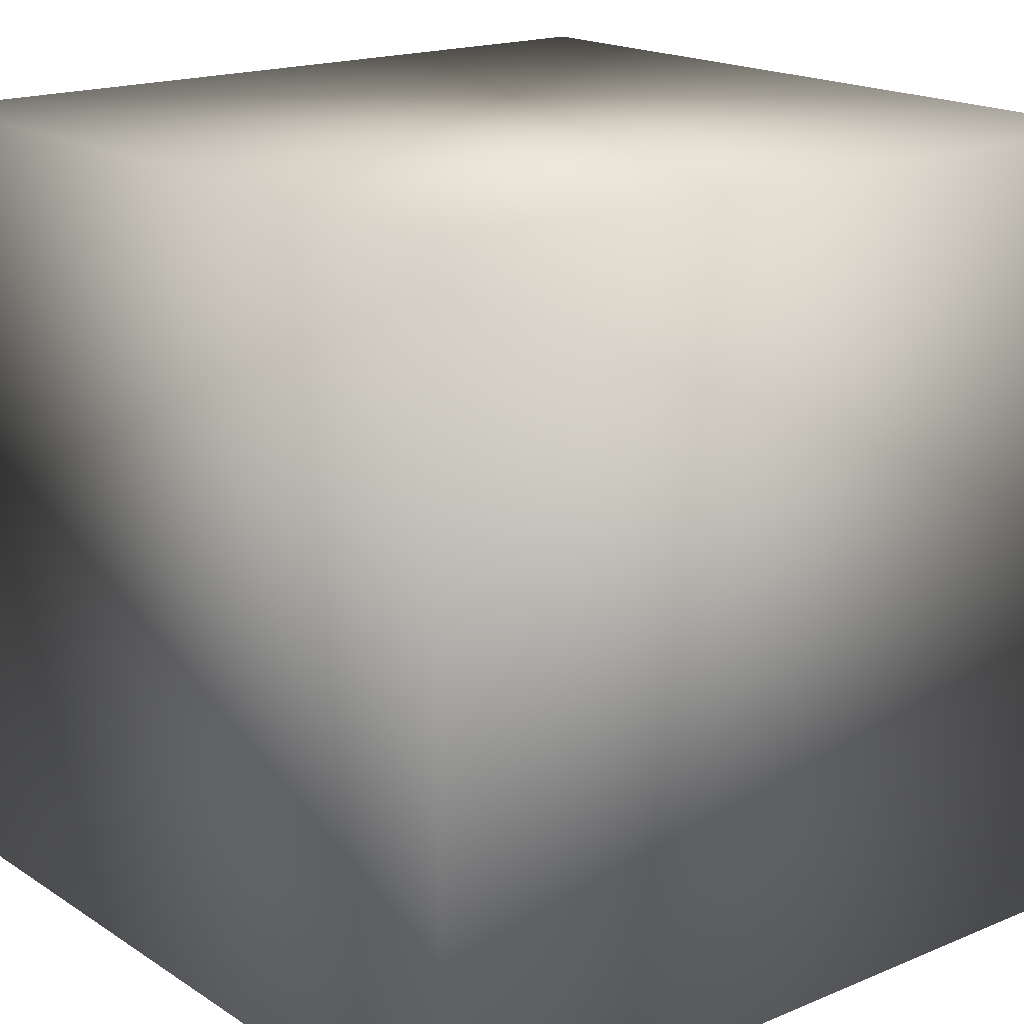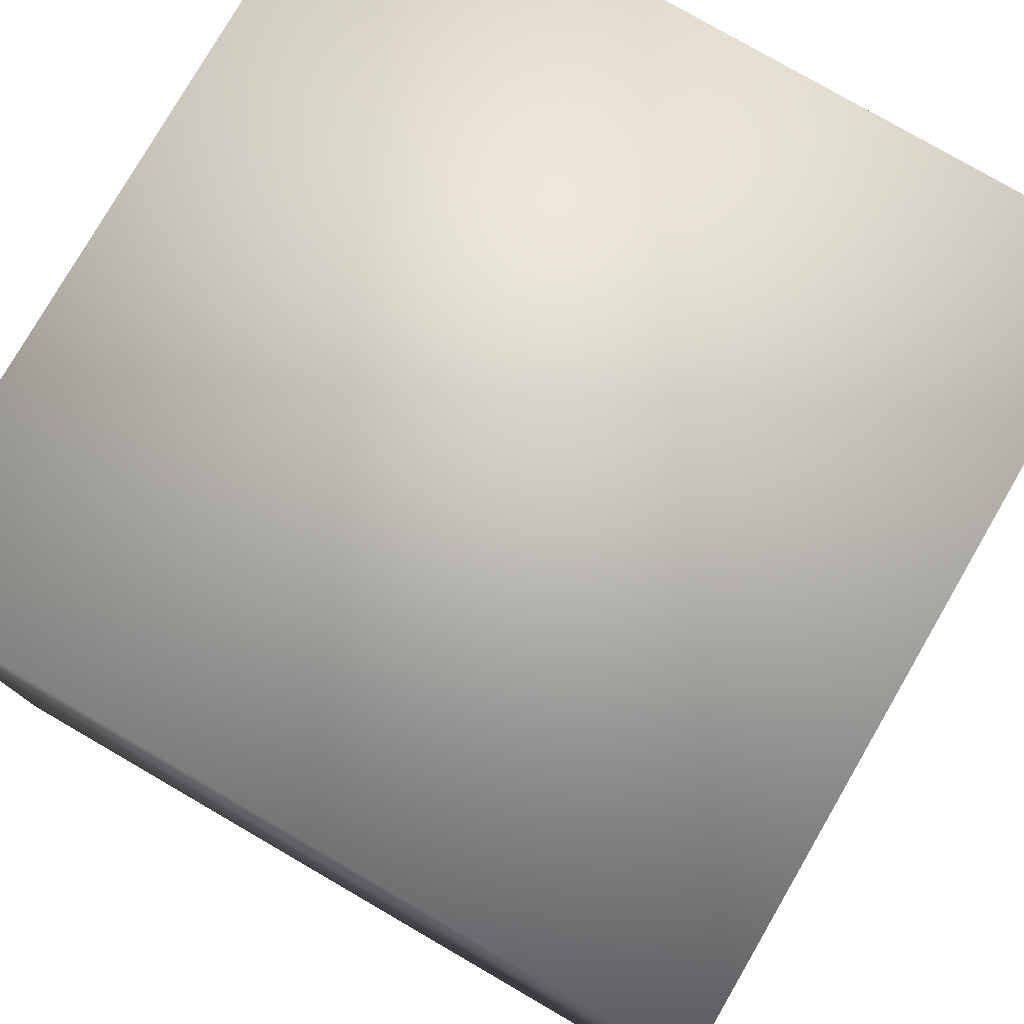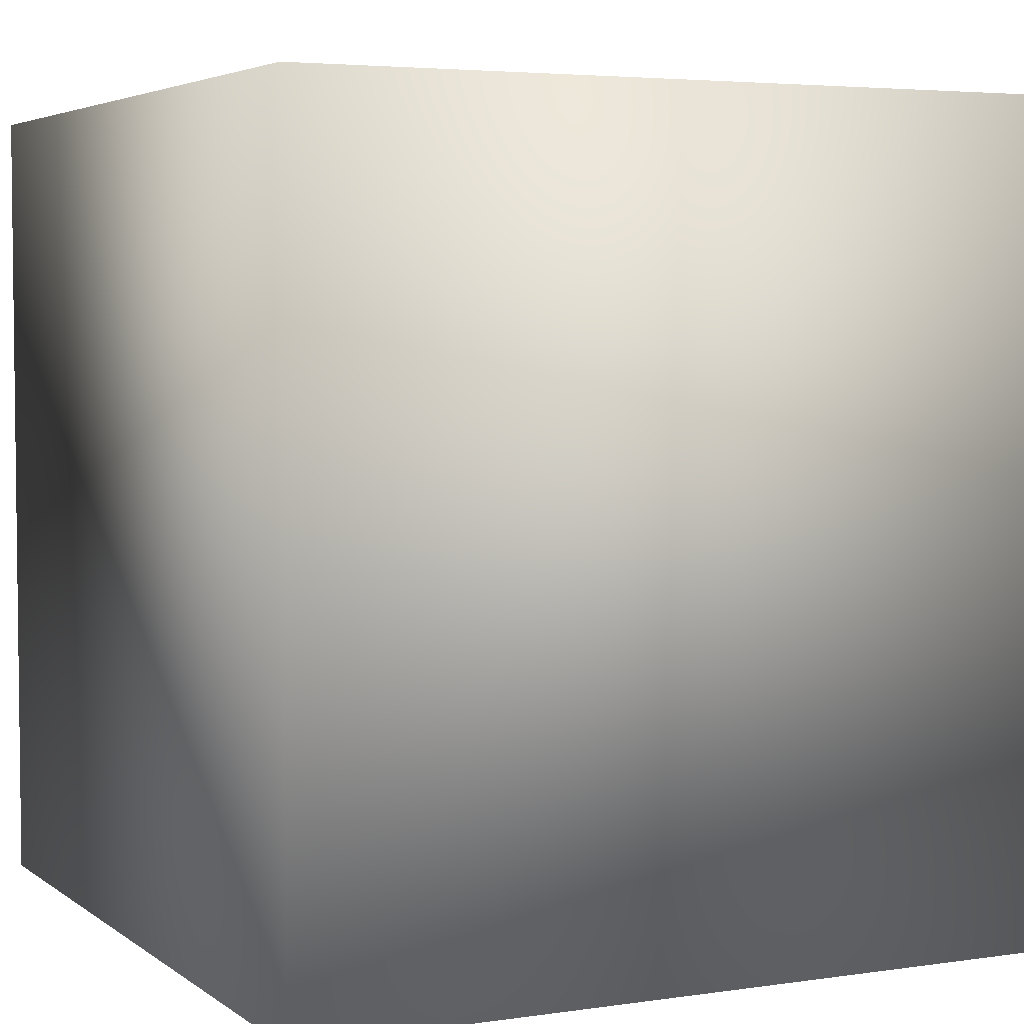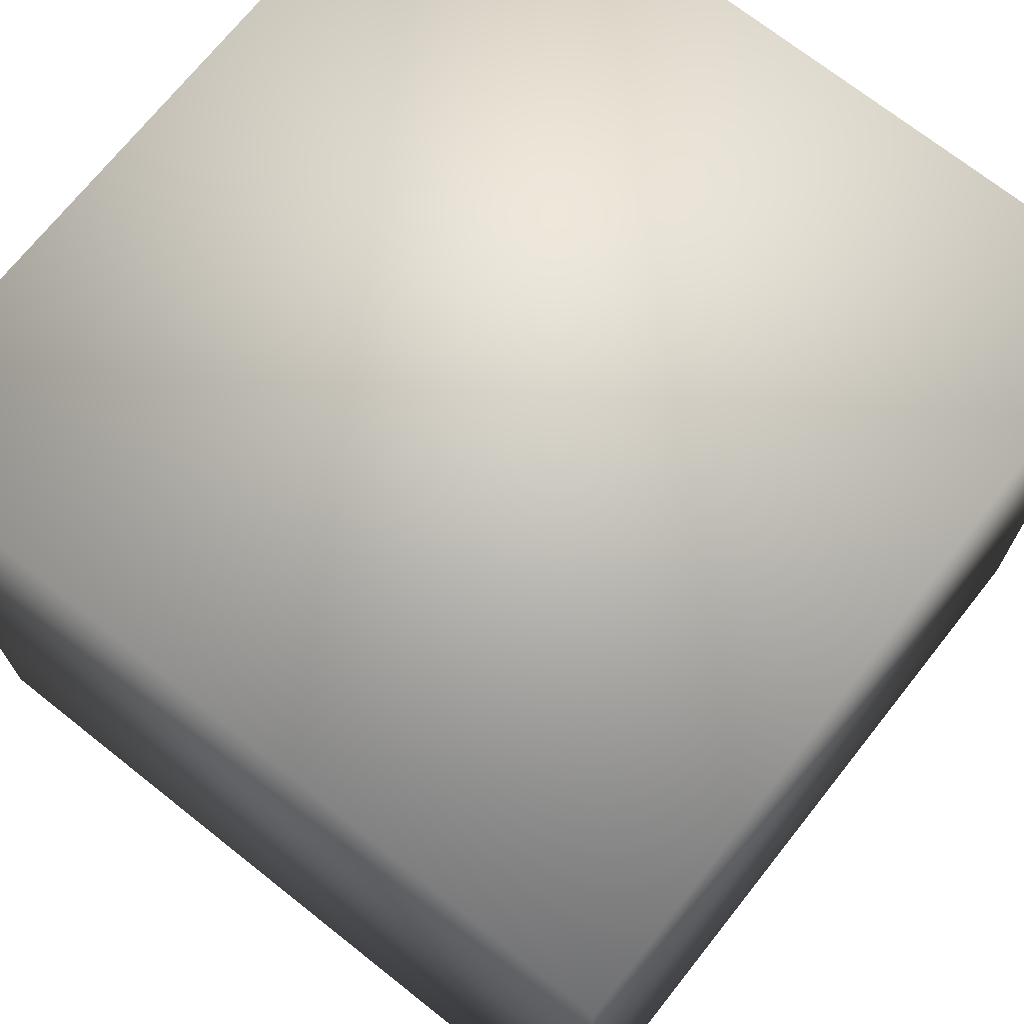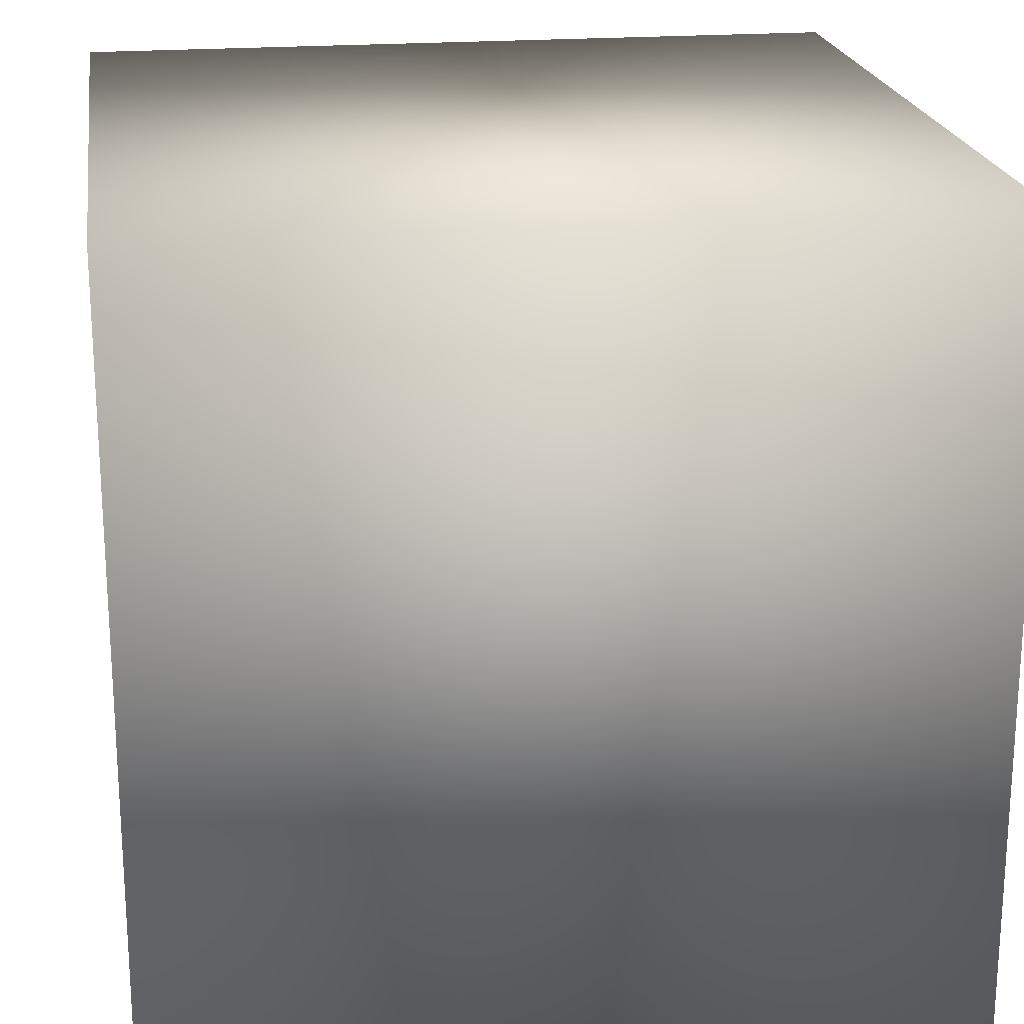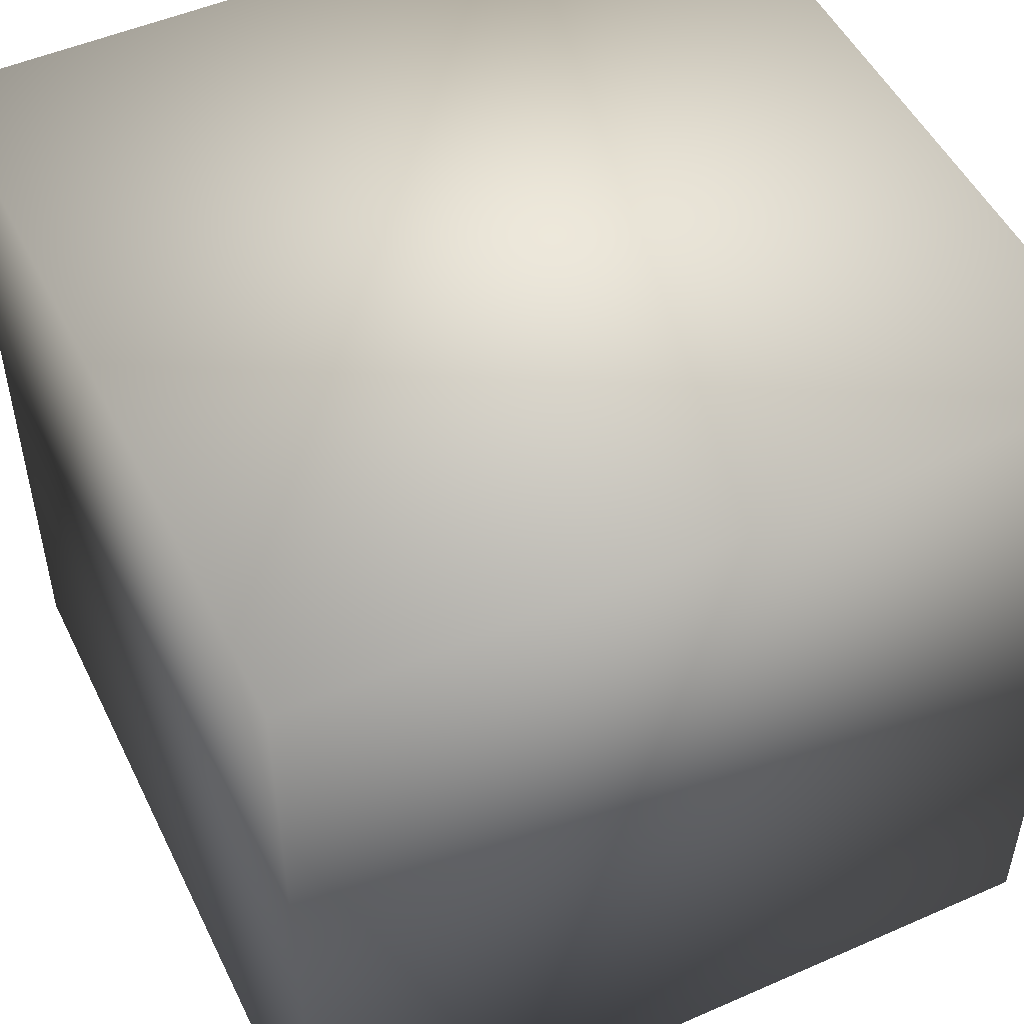
<metadata>
{"format":"obj","ext":"obj","renderer":"f3d","projection":"perspective","resolution":1024,"background":"white","views":[{"elev":17.9,"azim":-129.0,"up":"+Z"},{"elev":78.5,"azim":30.1,"up":"+Y"},{"elev":4.3,"azim":-25.9,"up":"+Y"},{"elev":71.1,"azim":-141.6,"up":"+Y"},{"elev":20.8,"azim":171.7,"up":"+Y"},{"elev":50.5,"azim":-115.6,"up":"+Y"}]}
</metadata>
<code>
v -3.157 -3.157 -3.157
v 3.157 3.157 -3.157
v 3.157 -3.157 -3.157
v -3.157 3.157 -3.157
v -3.157 3.157 3.157
v -3.157 -3.157 3.157
v 3.157 3.157 3.157
v 3.157 -3.157 3.157
f 1 2 3
f 1 4 2
f 1 5 4
f 1 6 5
f 4 7 2
f 4 5 7
f 3 2 7
f 3 7 8
f 1 3 8
f 1 8 6
f 6 8 7
f 6 7 5

</code>
